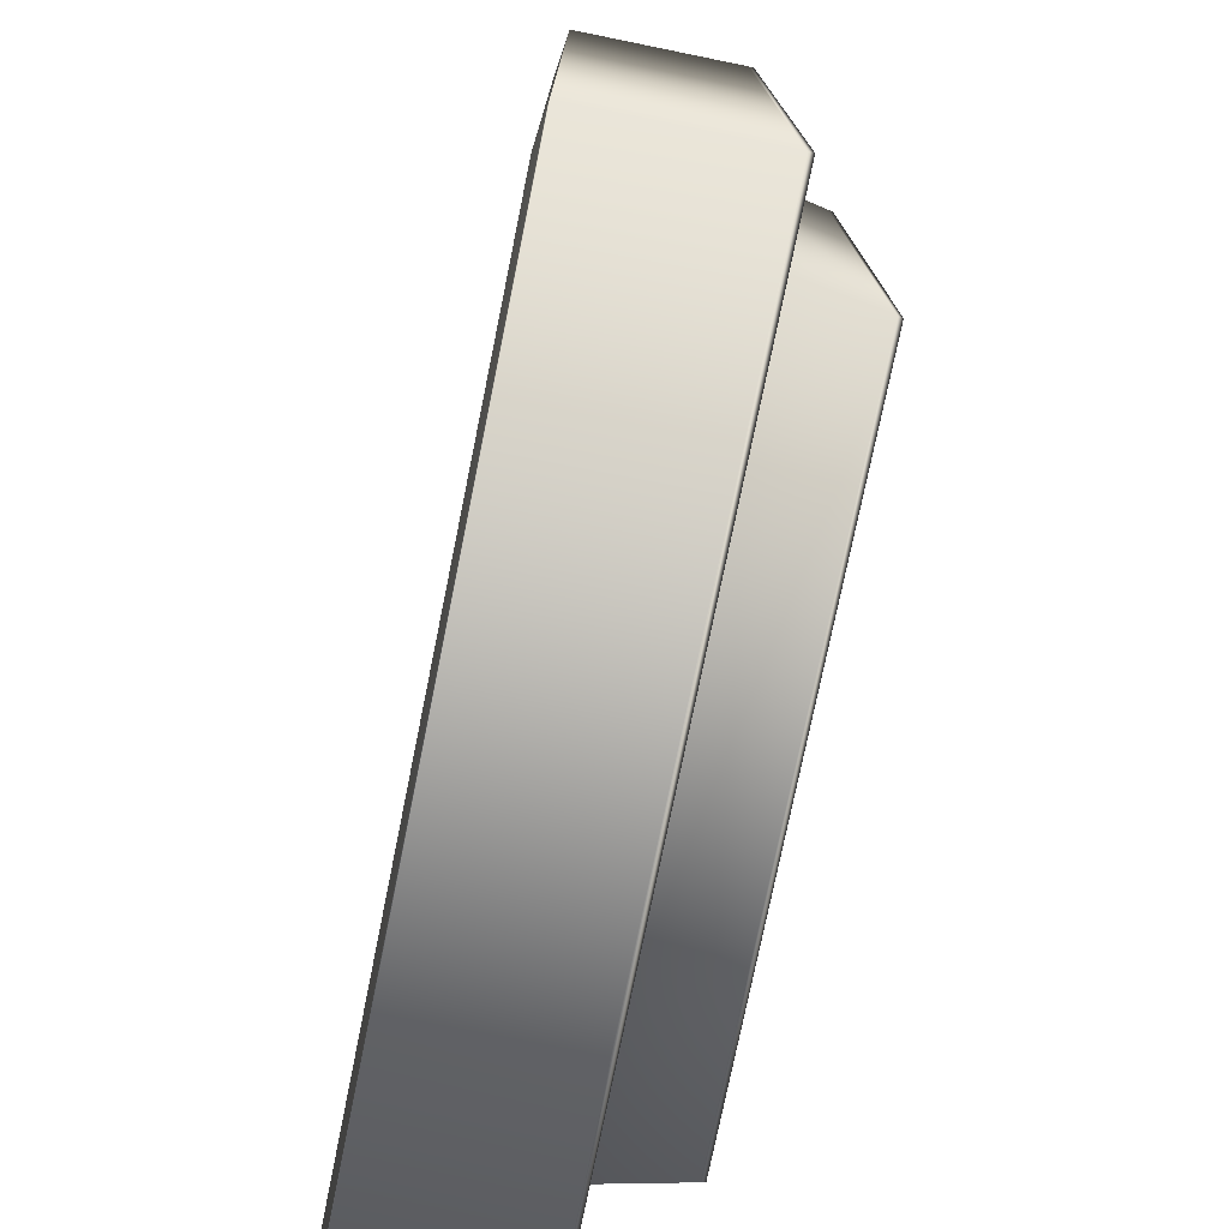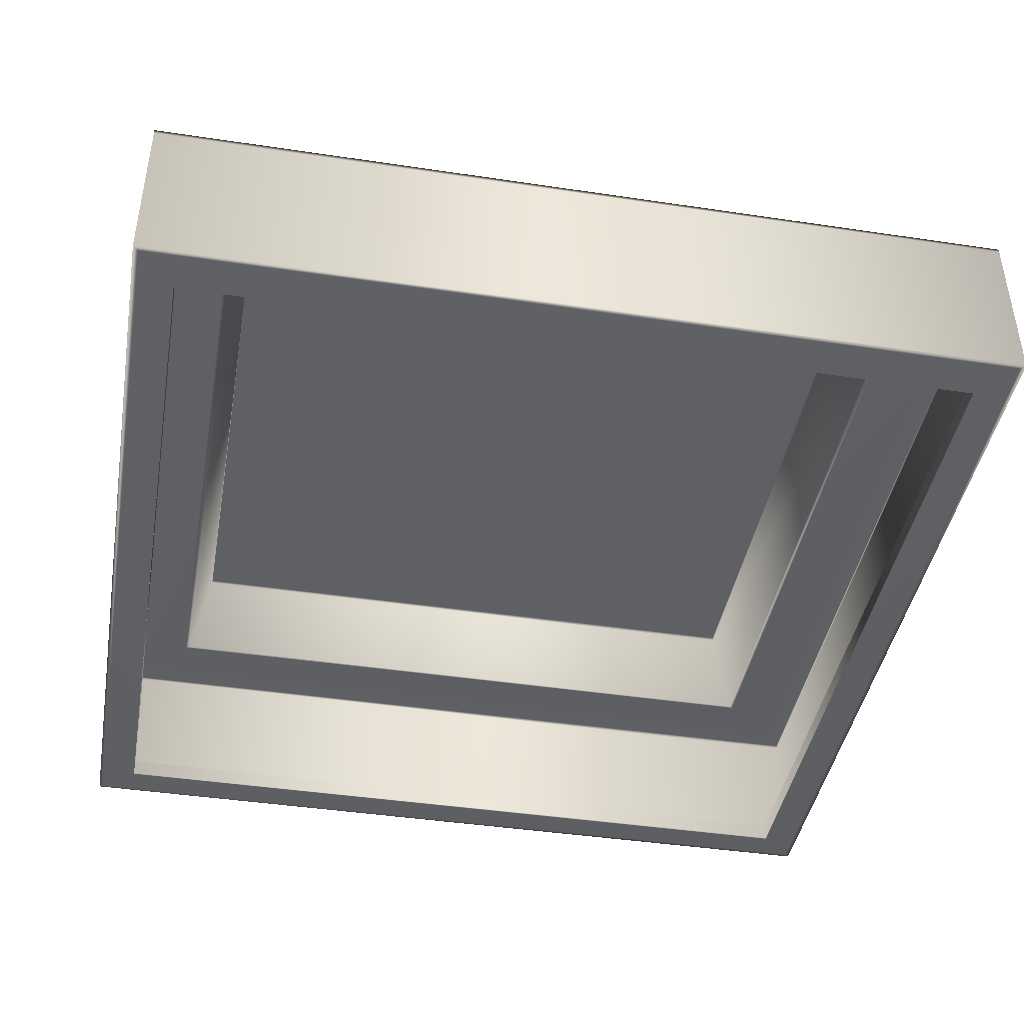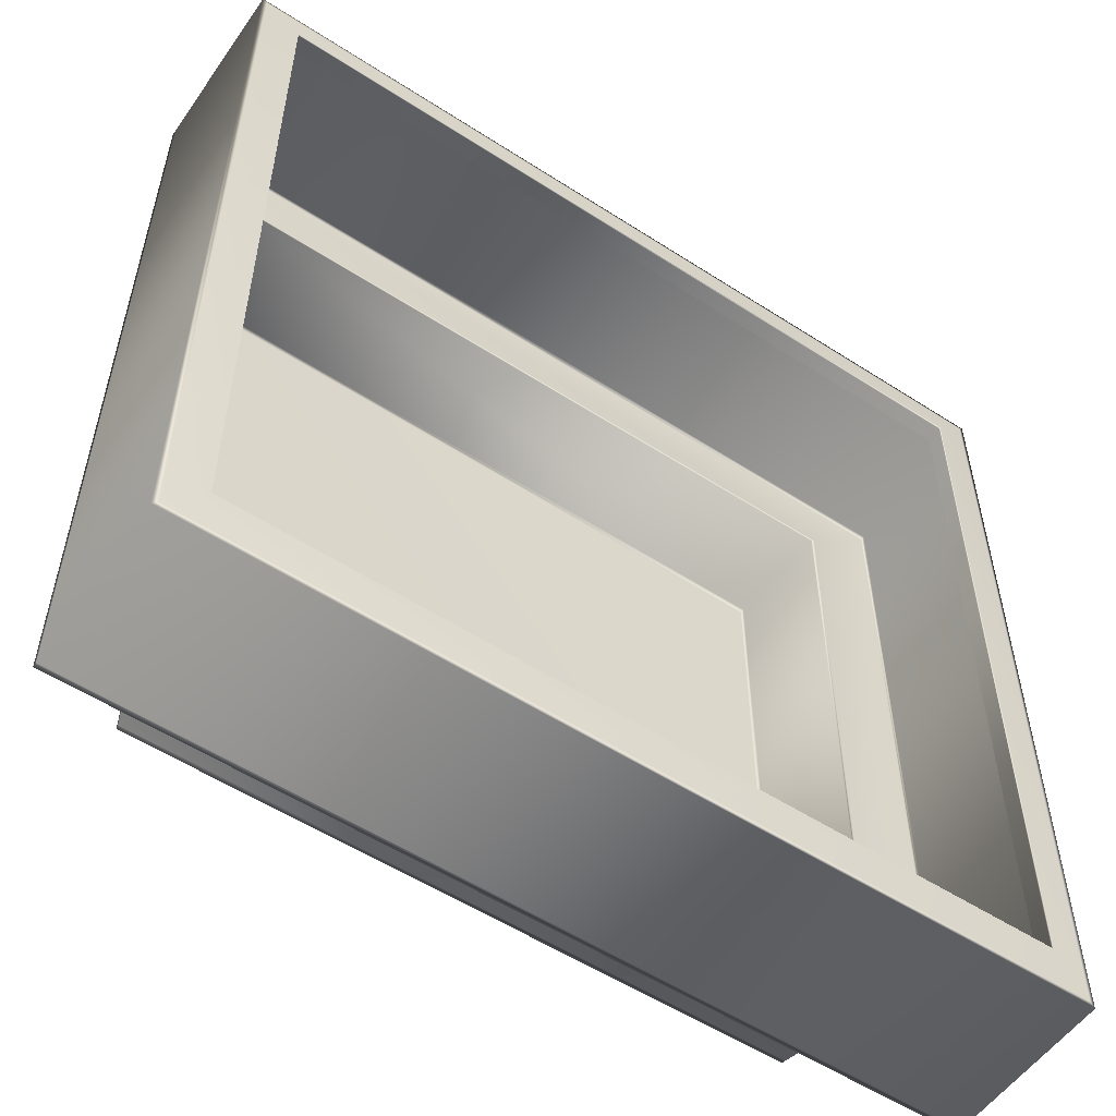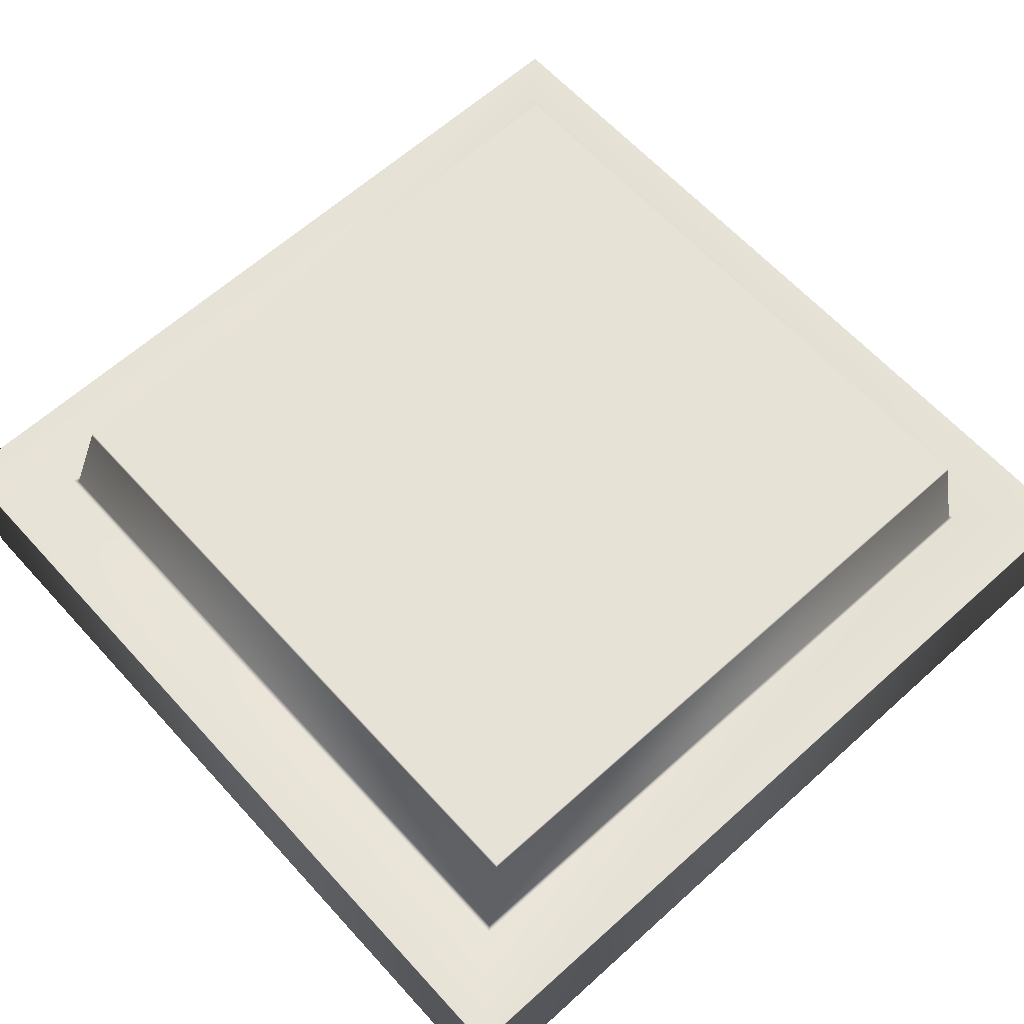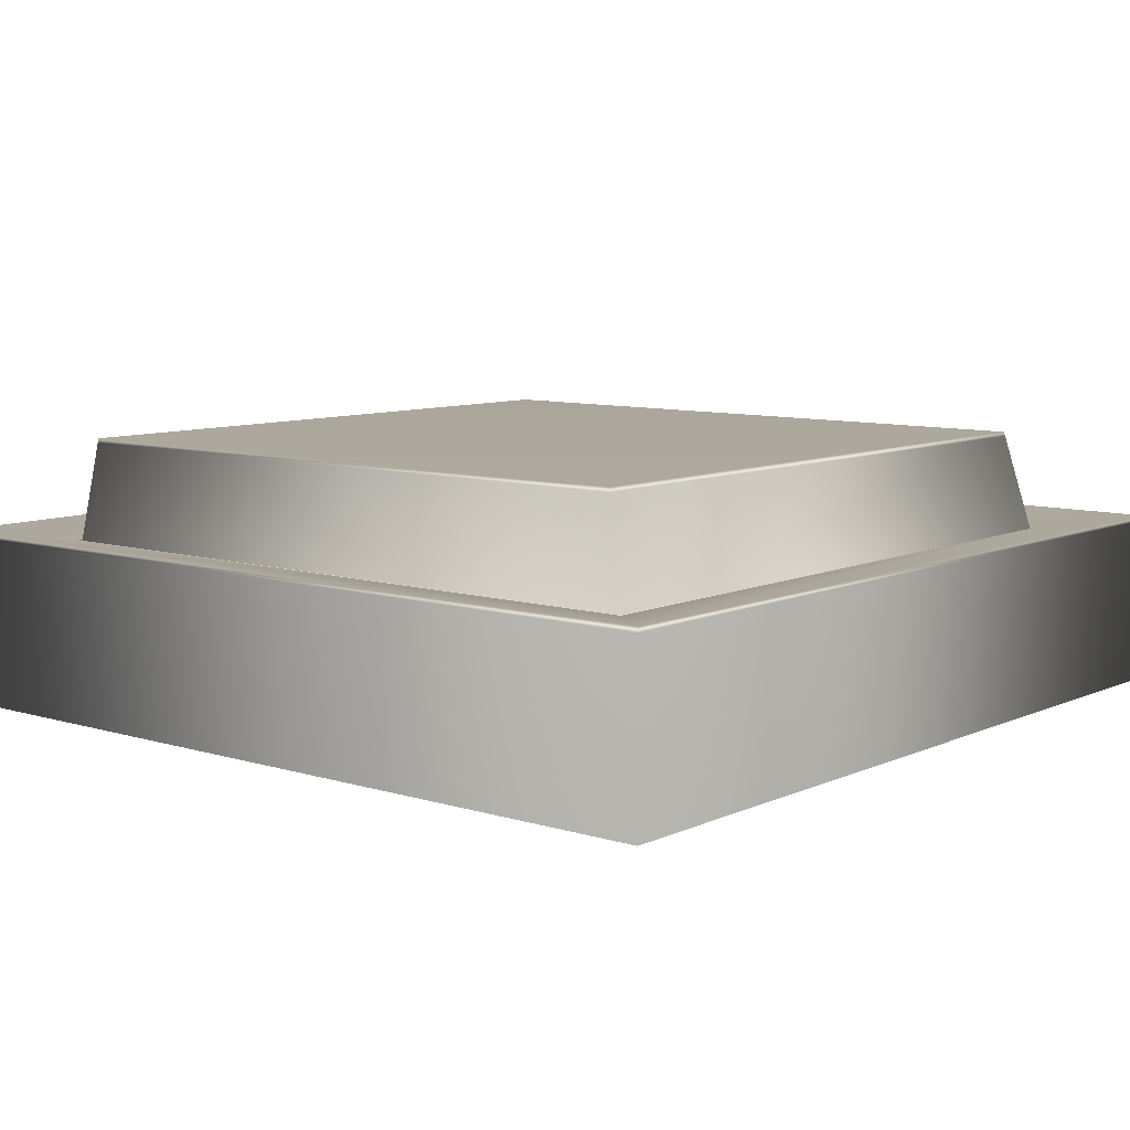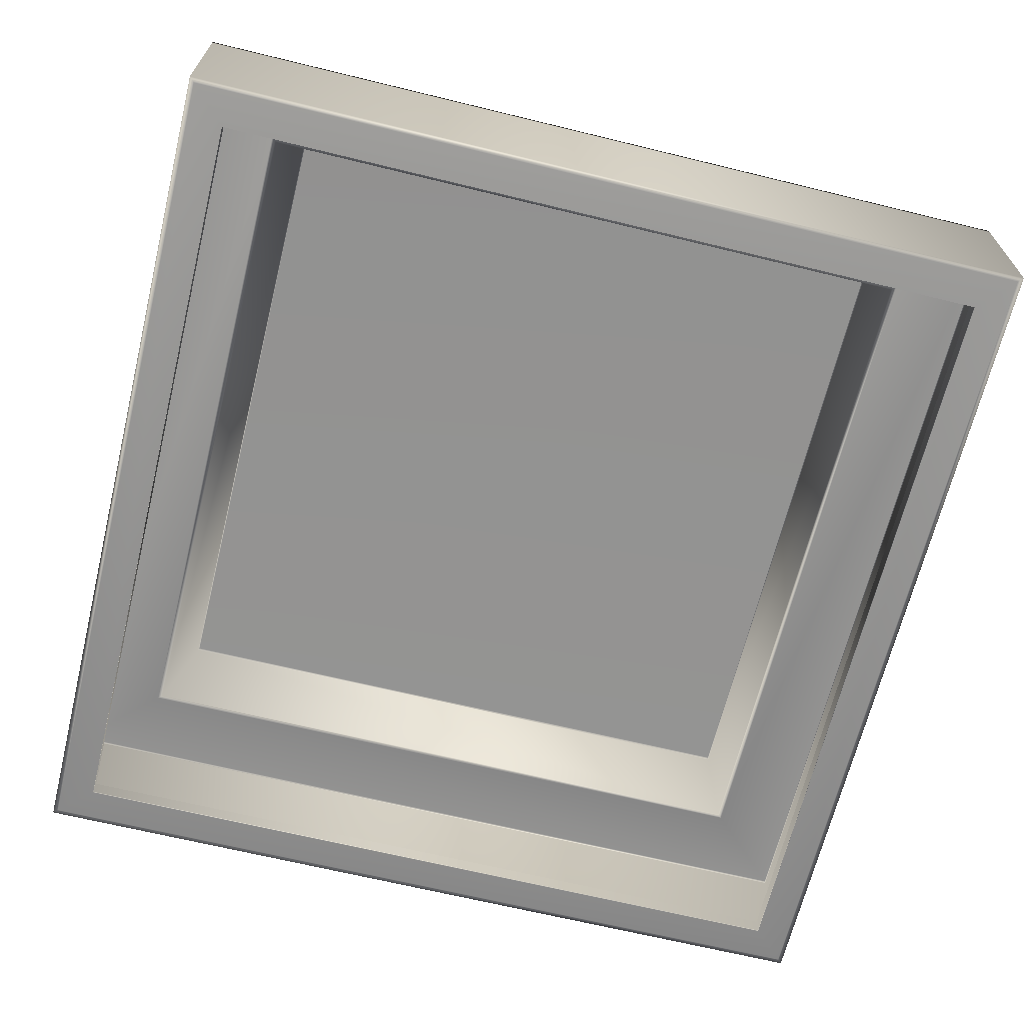
<metadata>
{"format":"obj","ext":"obj","renderer":"f3d","projection":"perspective","resolution":1024,"background":"white","views":[{"elev":-75.9,"azim":-101.5,"up":"+Y"},{"elev":-42.9,"azim":169.9,"up":"+Z"},{"elev":-54.8,"azim":145.6,"up":"+Y"},{"elev":63.3,"azim":-132.3,"up":"+Z"},{"elev":8.6,"azim":39.7,"up":"+Z"},{"elev":-66.6,"azim":-103.8,"up":"+Z"}]}
</metadata>
<code>
g default
v -1.5 0 0.2952
v 1.5 0 0.2952
v -1.5 3 0.2952
v 1.5 3 0.2952
v -1.5 3 -0.3091
v 1.5 3 -0.3091
v -1.5 0 -0.3091
v 1.5 0 -0.3091
v -1.2 0.3 0.2533
v 1.2 0.3 0.2533
v 1.2 2.7 0.2533
v -1.2 2.7 0.2533
v -1.136 0.3327 0.6136
v 1.136 0.3327 0.6136
v 1.136 2.604 0.6084
v -1.136 2.604 0.6084
v -1.36 2.86 -0.3282
v 1.36 2.86 -0.3282
v 1.36 0.14 -0.3282
v -1.36 0.14 -0.3282
v -1.36 2.86 -0.262
v 1.36 2.86 -0.262
v 1.36 0.14 -0.262
v -1.36 0.14 -0.262
v -1.483 2.983 -0.3115
v -1.483 0.01745 -0.3115
v 1.483 0.01745 -0.3115
v 1.483 2.983 -0.3115
v -1.5 3 0.2781
v -1.5 0 0.2781
v 1.5 0 0.2781
v 1.5 3 0.2781
v -1.217 2.717 0.2557
v 1.217 2.717 0.2557
v 1.217 0.283 0.2557
v -1.217 0.283 0.2557
v -1.139 2.609 0.5932
v 1.139 2.609 0.5932
v 1.139 0.3313 0.5981
v -1.139 0.3313 0.5981
v -1.36 2.86 -0.3215
v -1.36 0.14 -0.3215
v 1.36 0.14 -0.3215
v 1.36 2.86 -0.3215
g monitor
f 13 14 15 16
f 3 4 32 29
f 30 31 2 1
f 2 31 32 4
f 30 1 3 29
f 1 2 35 36
f 2 4 34 35
f 4 3 33 34
f 3 1 36 33
f 9 10 39 40
f 10 11 38 39
f 11 12 37 38
f 12 9 40 37
f 5 6 28 25
f 6 8 27 28
f 8 7 26 27
f 7 5 25 26
f 17 18 44 41
f 18 19 43 44
f 19 20 42 43
f 20 17 41 42
f 26 25 17 20
f 27 26 20 19
f 28 27 19 18
f 25 28 18 17
f 7 30 29 5
f 7 8 31 30
f 32 31 8 6
f 29 32 6 5
f 34 33 12 11
f 35 34 11 10
f 36 35 10 9
f 33 36 9 12
f 38 37 16 15
f 39 38 15 14
f 40 39 14 13
f 37 40 13 16
f 42 41 21 24
f 43 42 24 23
f 44 43 23 22
f 41 44 22 21

</code>
